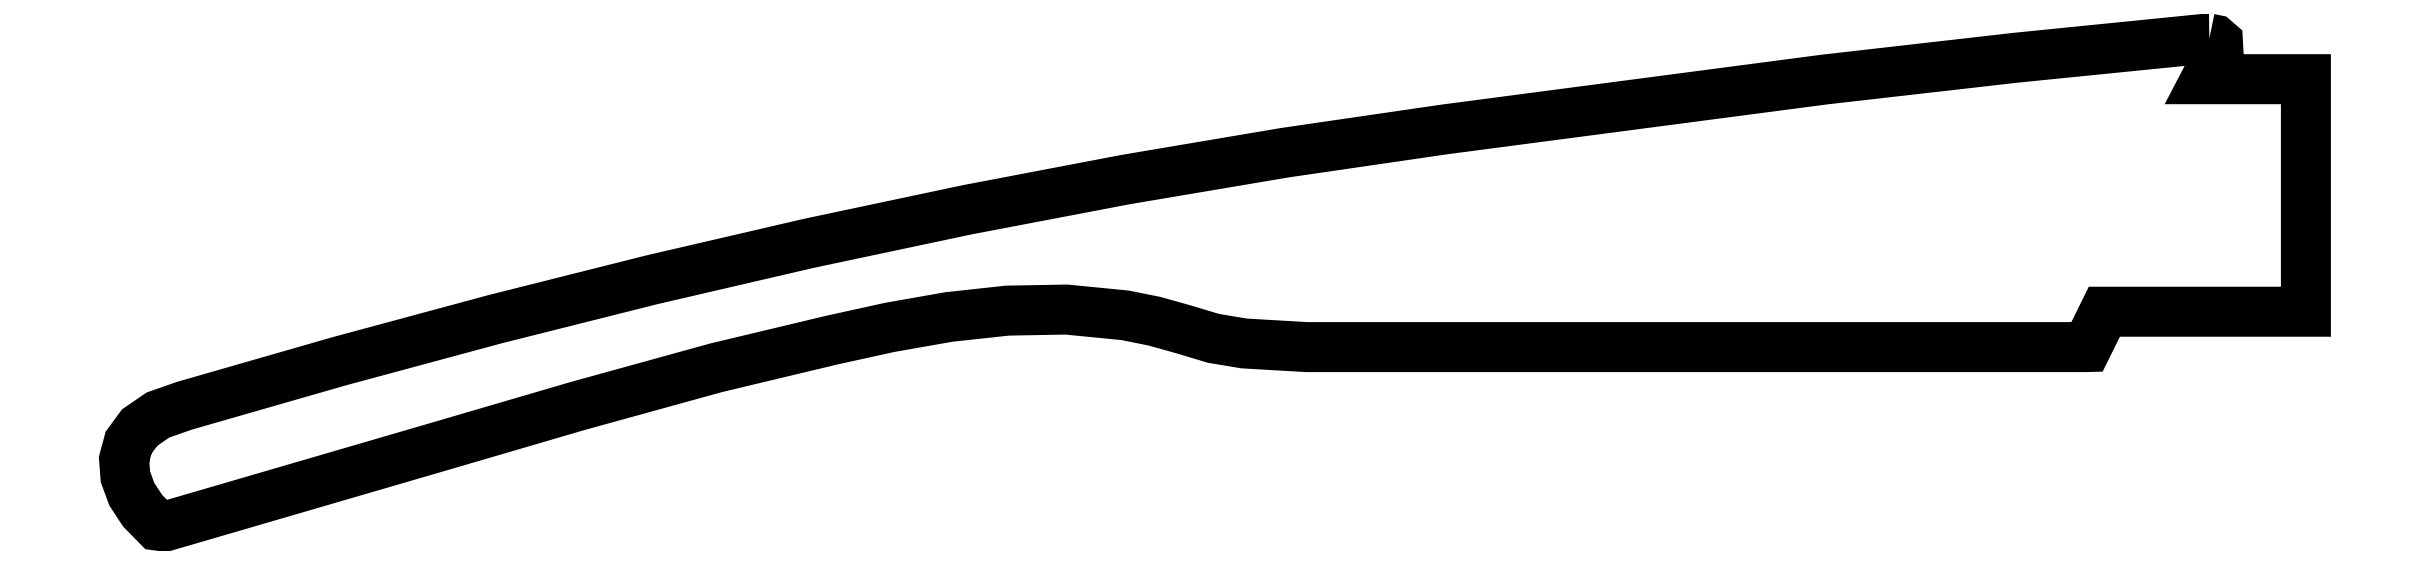
<metadata>
{"format":"dxf","ext":"dxf","renderer":"ezdxf+matplotlib","layout":"modelspace","background":"white","min_lineweight":24,"dpi":150}
</metadata>
<code>
0
SECTION
2
ENTITIES
0
LWPOLYLINE
8
Layer_1
90
48
70
1
10
140.8
20
297
30
0
10
140.6
20
297
30
0
10
127.7
20
295.7
30
0
10
114.9
20
294.2
30
0
10
89.22
20
290.8
30
0
10
78.44
20
289.3
30
0
10
67.7
20
287.4
30
0
10
57
20
285.4
30
0
10
46.35
20
283.2
30
0
10
35.74
20
280.7
30
0
10
25.17
20
278
30
0
10
14.65
20
275.2
30
0
10
4.185
20
272.2
30
0
10
2.409
20
271.6
30
0
10
1.173
20
270.7
30
0
10
0.4268
20
269.7
30
0
10
0.1227
20
268.6
30
0
10
0.2122
20
267.4
30
0
10
0.6466
20
266.2
30
0
10
1.377
20
265.1
30
0
10
2.356
20
264.1
30
0
10
2.856
20
264
30
0
10
21.44
20
269.5
30
0
10
30.73
20
272.2
30
0
10
40.07
20
274.7
30
0
10
47.84
20
276.6
30
0
10
51.79
20
277.5
30
0
10
55.75
20
278.2
30
0
10
59.73
20
278.6
30
0
10
63.7
20
278.7
30
0
10
67.65
20
278.3
30
0
10
69.62
20
277.9
30
0
10
71.58
20
277.3
30
0
10
73.61
20
276.7
30
0
10
75.69
20
276.4
30
0
10
79.91
20
276.1
30
0
10
79.93
20
276.1
30
0
10
132.4
20
276.1
30
0
10
132.6
20
276.1
30
0
10
133.7
20
278.5
30
0
10
147.3
20
278.5
30
0
10
147.3
20
294.2
30
0
10
140.6
20
294.2
30
0
10
141.1
20
295.2
30
0
10
141.4
20
296.1
30
0
10
141.4
20
296.7
30
0
10
141.2
20
296.9
30
0
10
140.8
20
297
30
0
0
ENDSEC
0
EOF

</code>
